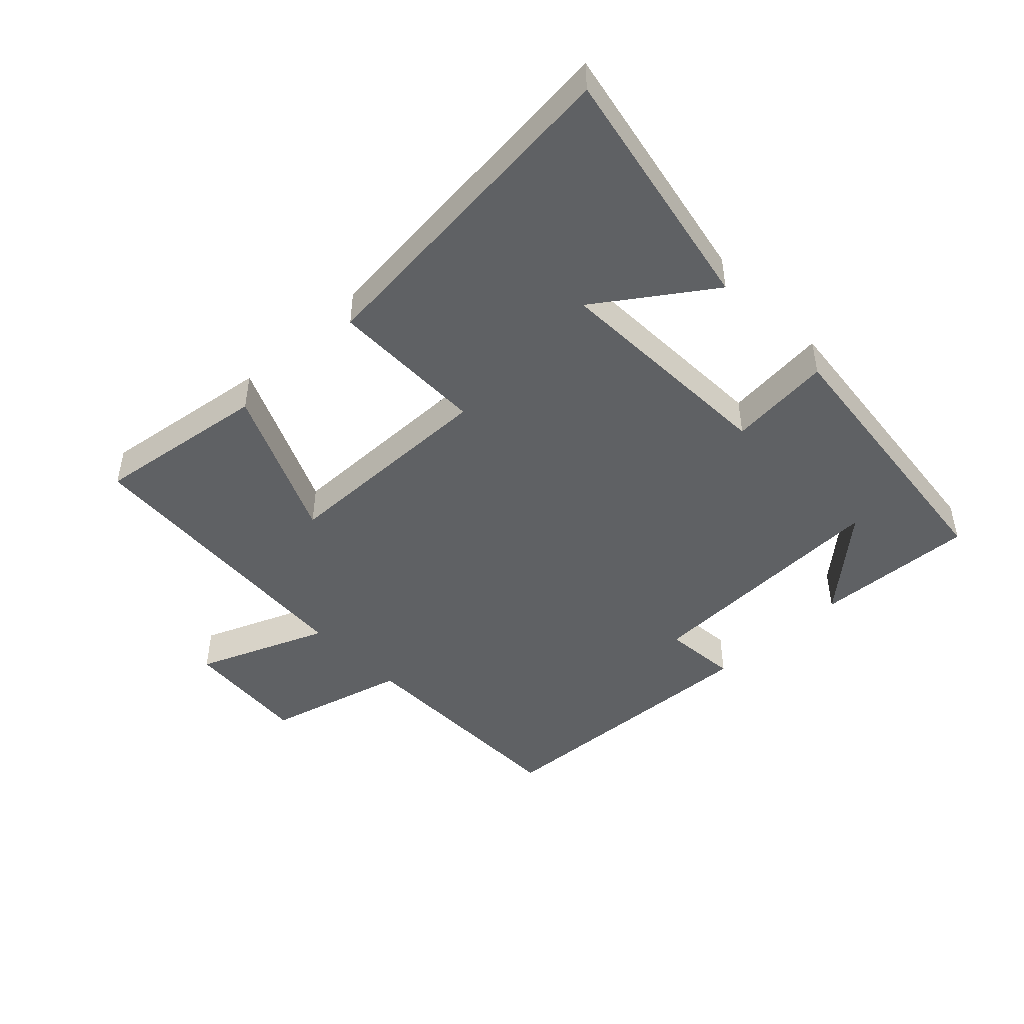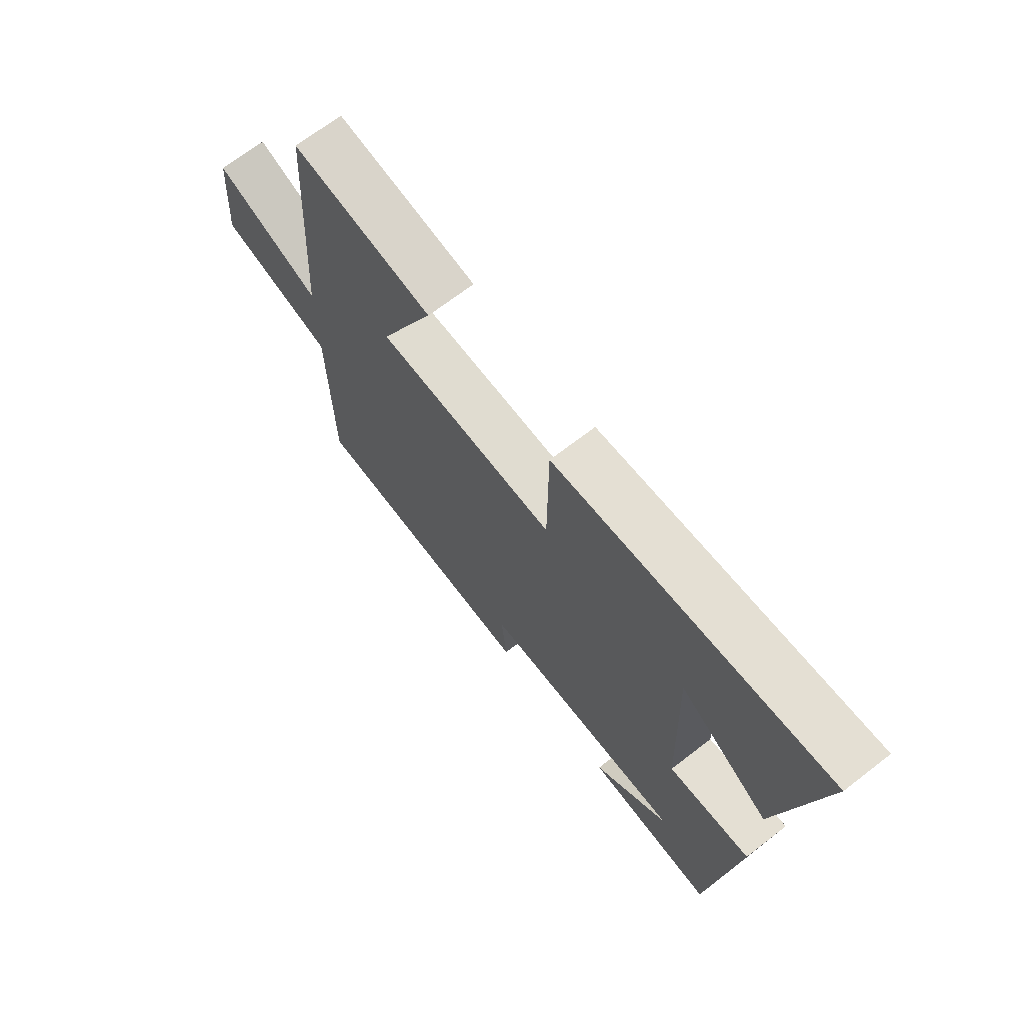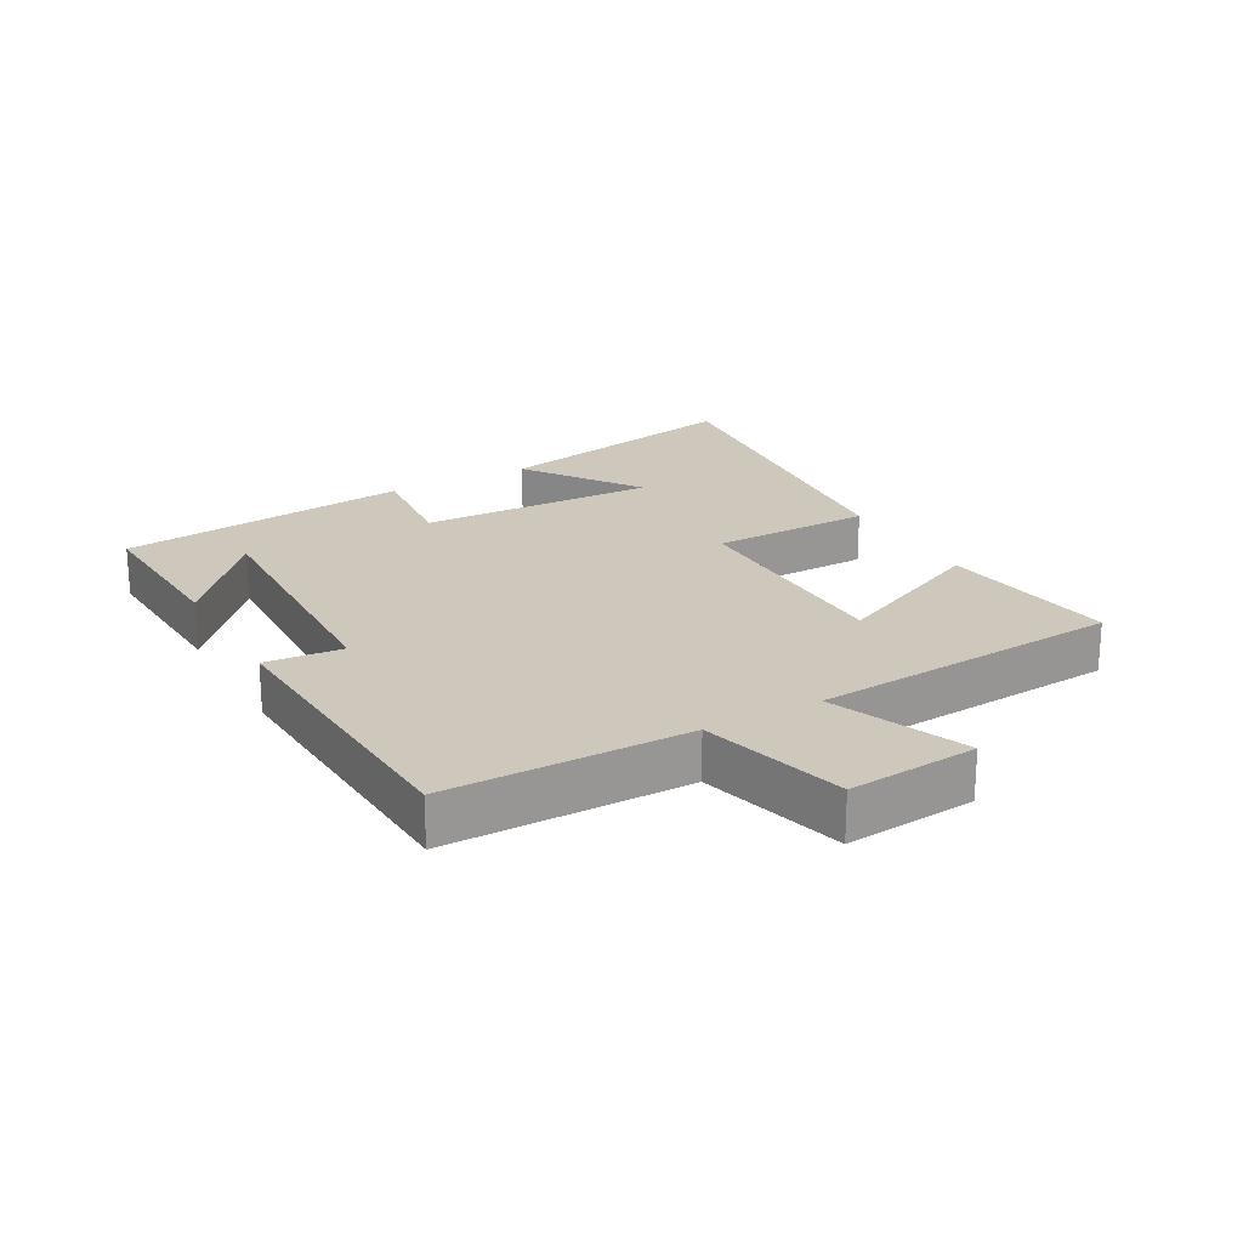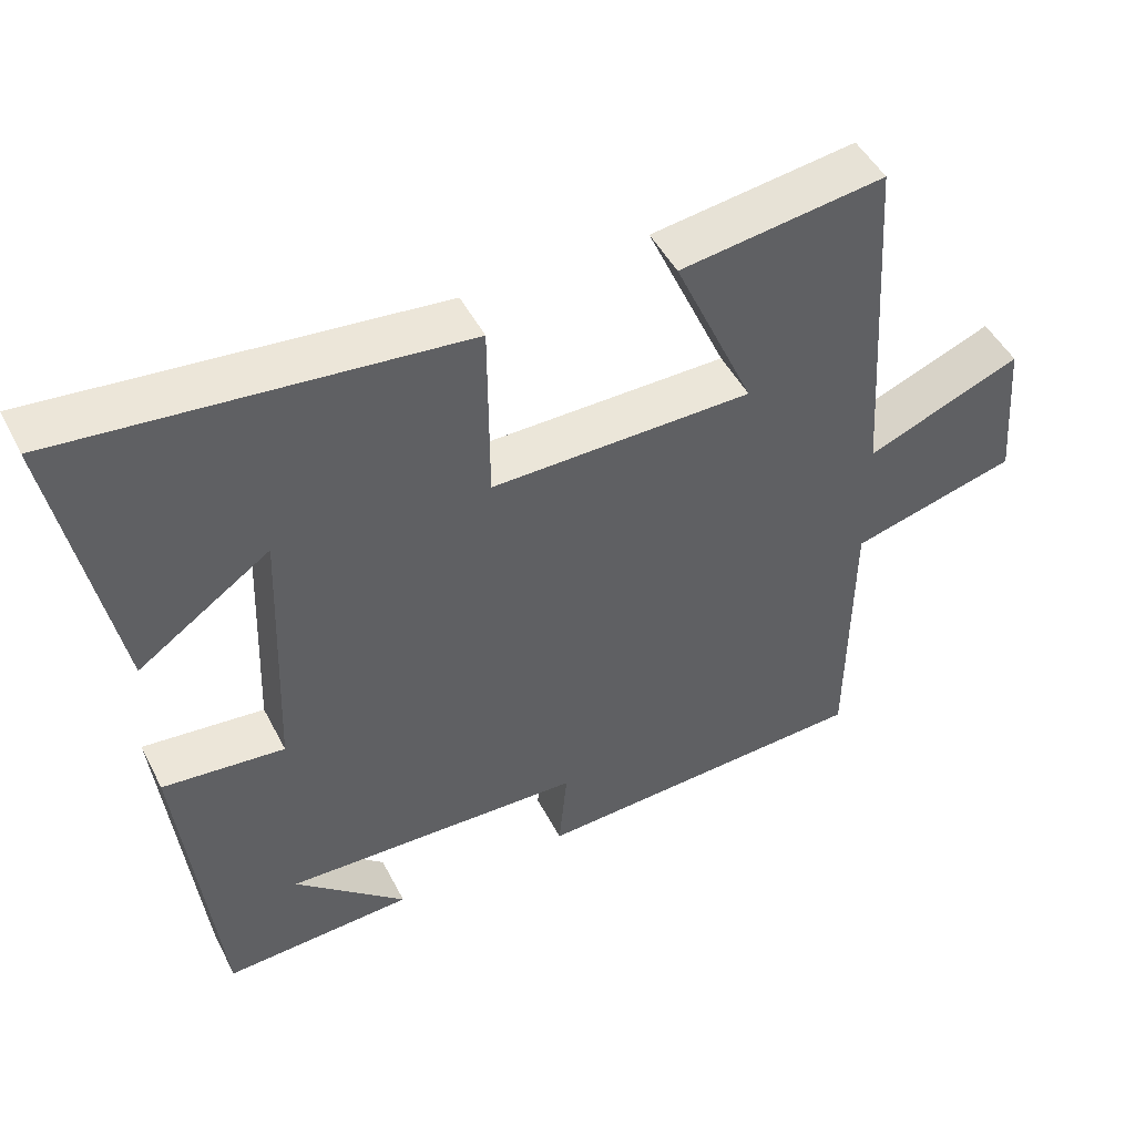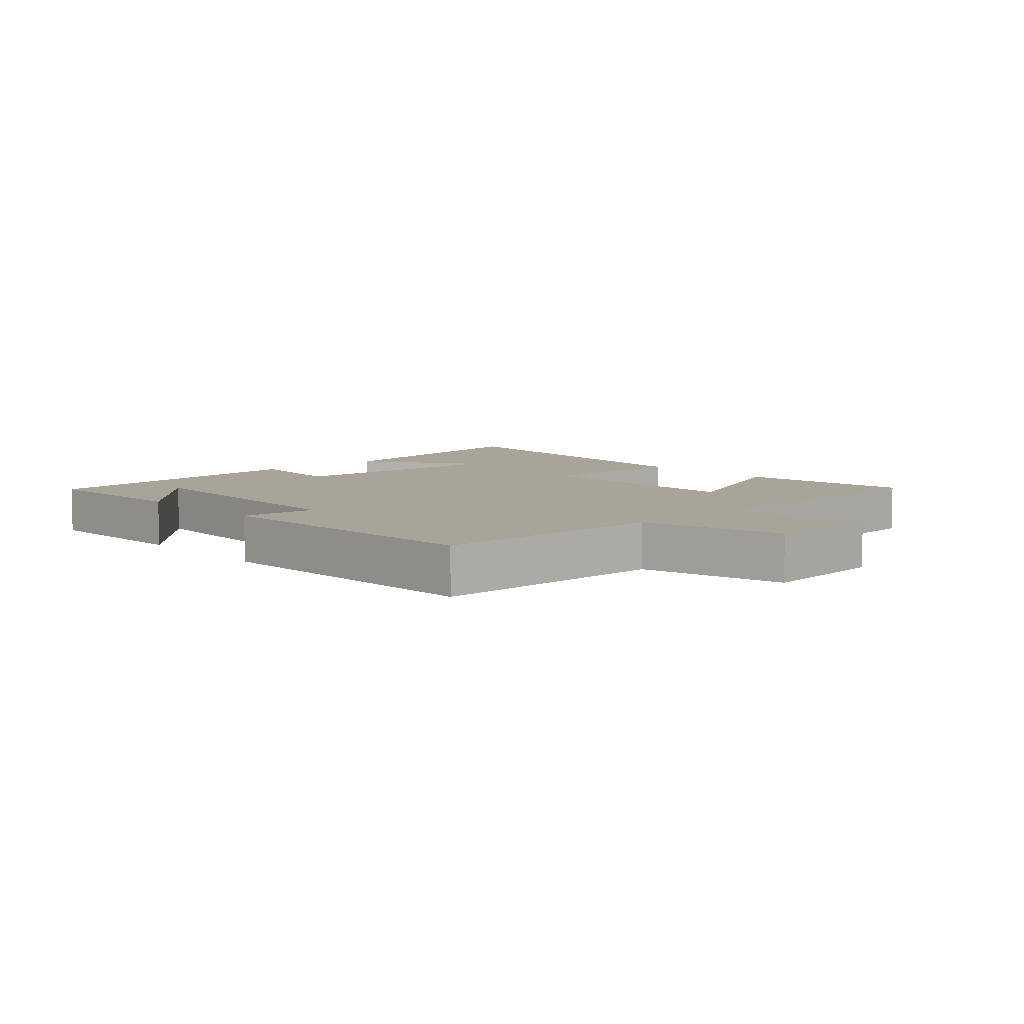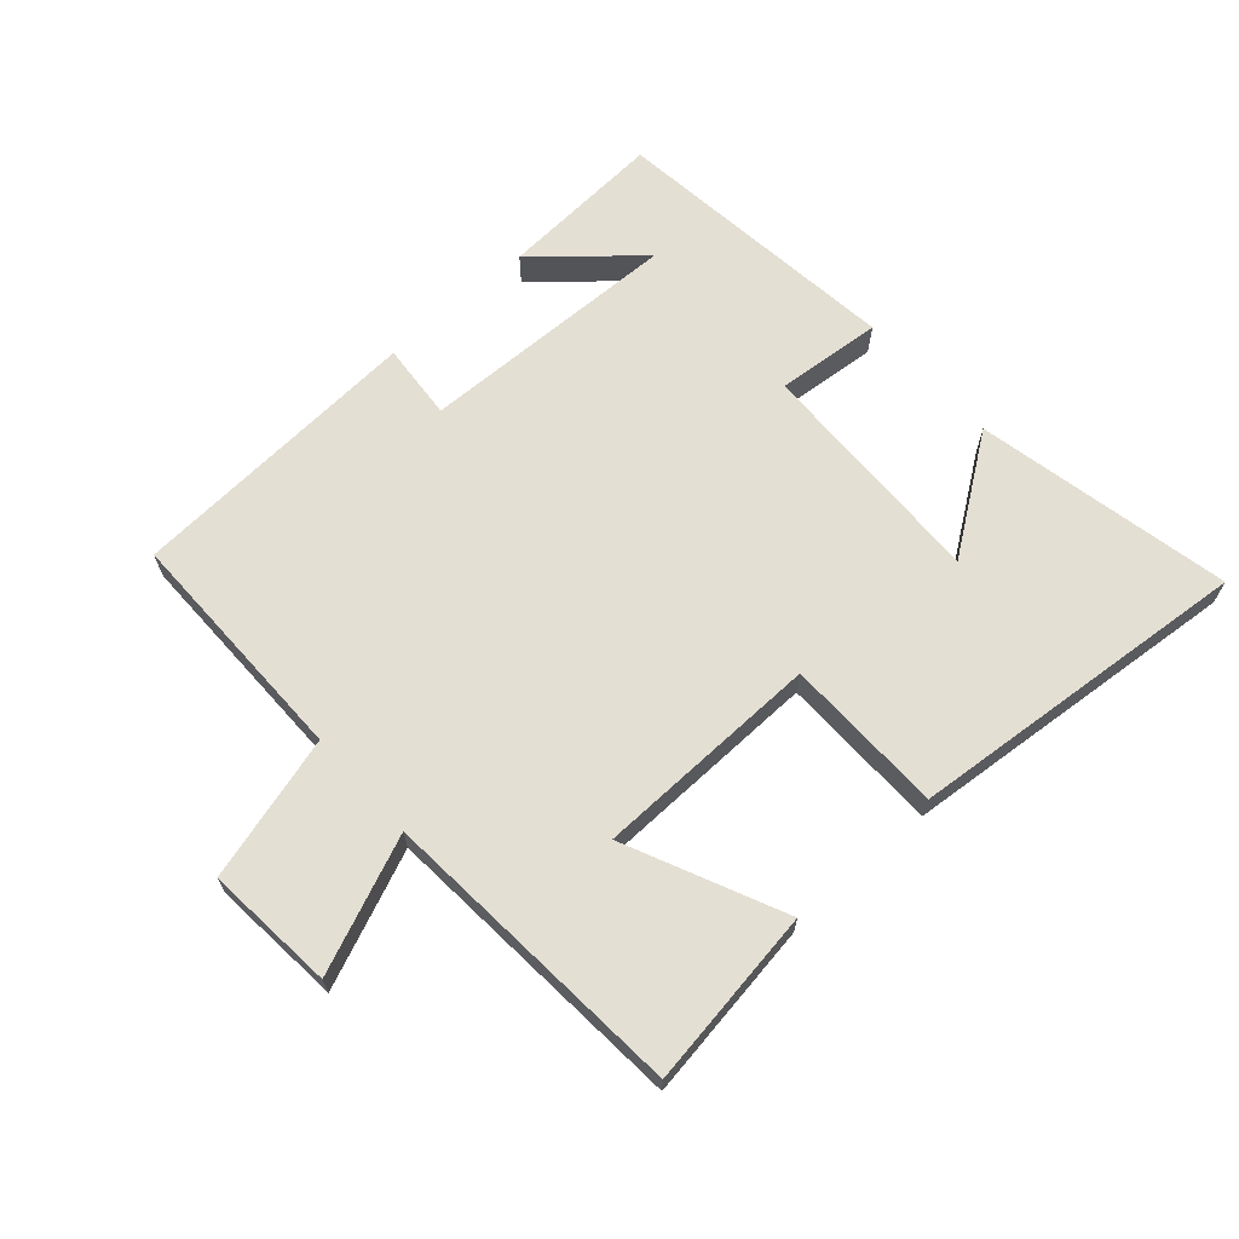
<metadata>
{"format":"obj","ext":"obj","renderer":"f3d","projection":"perspective","resolution":1024,"background":"white","views":[{"elev":-46.4,"azim":43.6,"up":"+Y"},{"elev":69.2,"azim":52.3,"up":"+Z"},{"elev":22.0,"azim":-119.4,"up":"+Y"},{"elev":48.1,"azim":153.6,"up":"+Z"},{"elev":7.1,"azim":-132.2,"up":"+Y"},{"elev":66.5,"azim":-42.2,"up":"+Y"}]}
</metadata>
<code>
v -0.469 0.07 0.538
v -0.196 0.07 0.5
v -0.303 0.07 0.259
v 0.045 0.07 0.255
v 0.046 0.07 0.5
v 0.576 0.07 0.552
v 0.5 0.07 0.159
v 0.324 0.07 0.281
v 0.338 0.07 -0.081
v 0.5 0.07 -0.065
v 0.452 0.07 -0.513
v 0.199 0.07 -0.5
v 0.348 0.07 -0.368
v -0.054 0.07 -0.382
v -0.043 0.07 -0.5
v -0.497 0.07 -0.477
v -0.5 0.07 -0.109
v -0.722 0.07 -0.05
v -0.706 0.07 0.148
v -0.5 0.07 0.065
v -0.469 0 0.538
v -0.196 0 0.5
v -0.303 0 0.259
v 0.045 0 0.255
v 0.046 0 0.5
v 0.576 0 0.552
v 0.5 0 0.159
v 0.324 0 0.281
v 0.338 0 -0.081
v 0.5 0 -0.065
v 0.452 0 -0.513
v 0.199 0 -0.5
v 0.348 0 -0.368
v -0.054 0 -0.382
v -0.043 0 -0.5
v -0.497 0 -0.477
v -0.5 0 -0.109
v -0.722 0 -0.05
v -0.706 0 0.148
v -0.5 0 0.065
f 17 18 19 20
f 17 20 1
f 16 17 1
f 15 16 1
f 14 15 1
f 11 12 13
f 9 10 11 13
f 8 9 13 14
f 5 6 7 8
f 4 5 8
f 4 8 14
f 3 4 14
f 1 2 3
f 1 3 14
f 40 39 38 37
f 21 40 37
f 21 37 36
f 21 36 35
f 21 35 34
f 33 32 31
f 33 31 30 29
f 34 33 29 28
f 28 27 26 25
f 28 25 24
f 34 28 24
f 34 24 23
f 23 22 21
f 34 23 21
f 1 21 22 2
f 2 22 23 3
f 3 23 24 4
f 4 24 25 5
f 5 25 26 6
f 6 26 27 7
f 7 27 28 8
f 8 28 29 9
f 9 29 30 10
f 10 30 31 11
f 11 31 32 12
f 12 32 33 13
f 13 33 34 14
f 14 34 35 15
f 15 35 36 16
f 16 36 37 17
f 17 37 38 18
f 18 38 39 19
f 19 39 40 20
f 20 40 21 1

</code>
